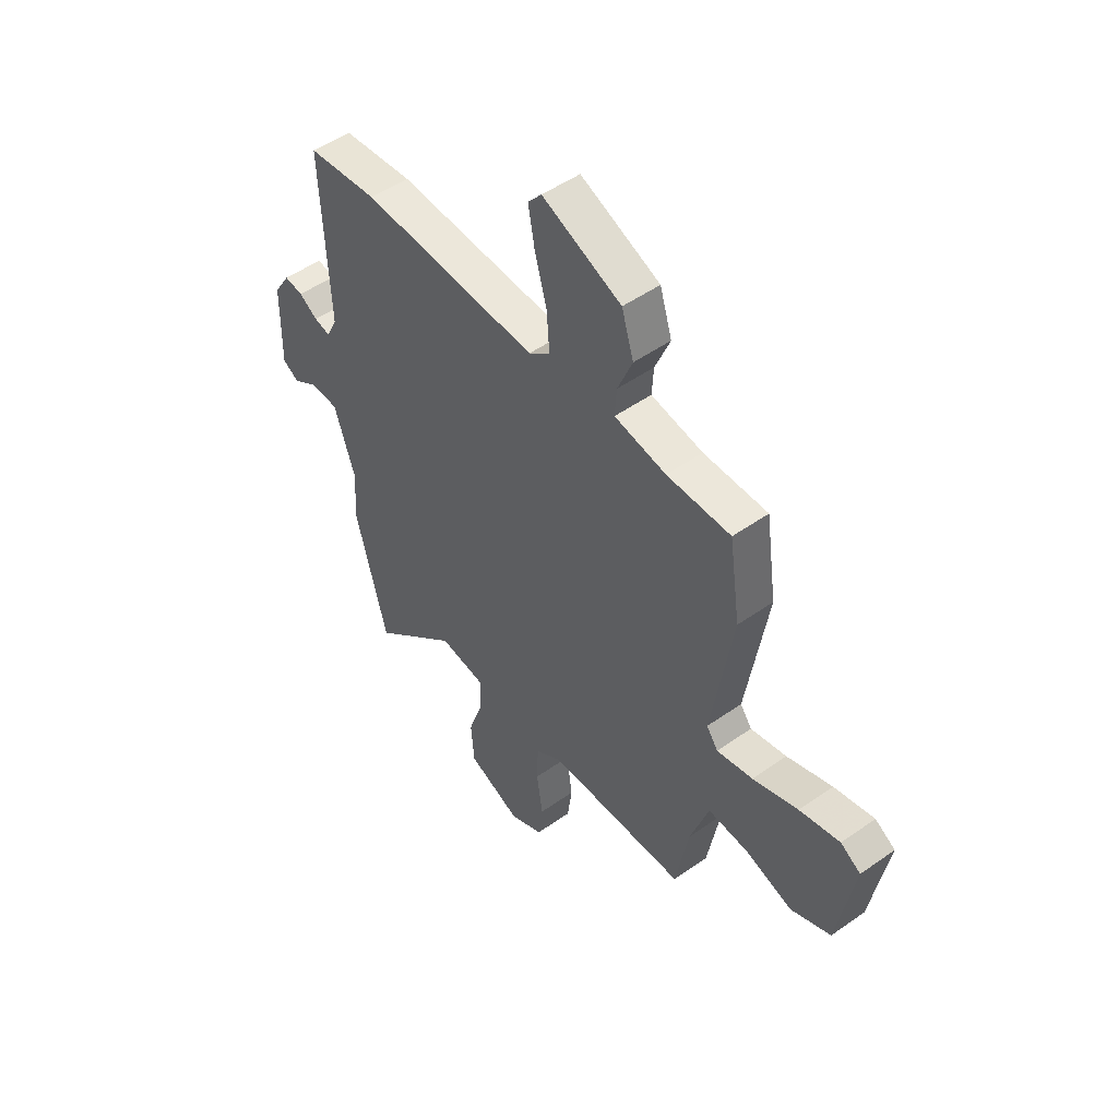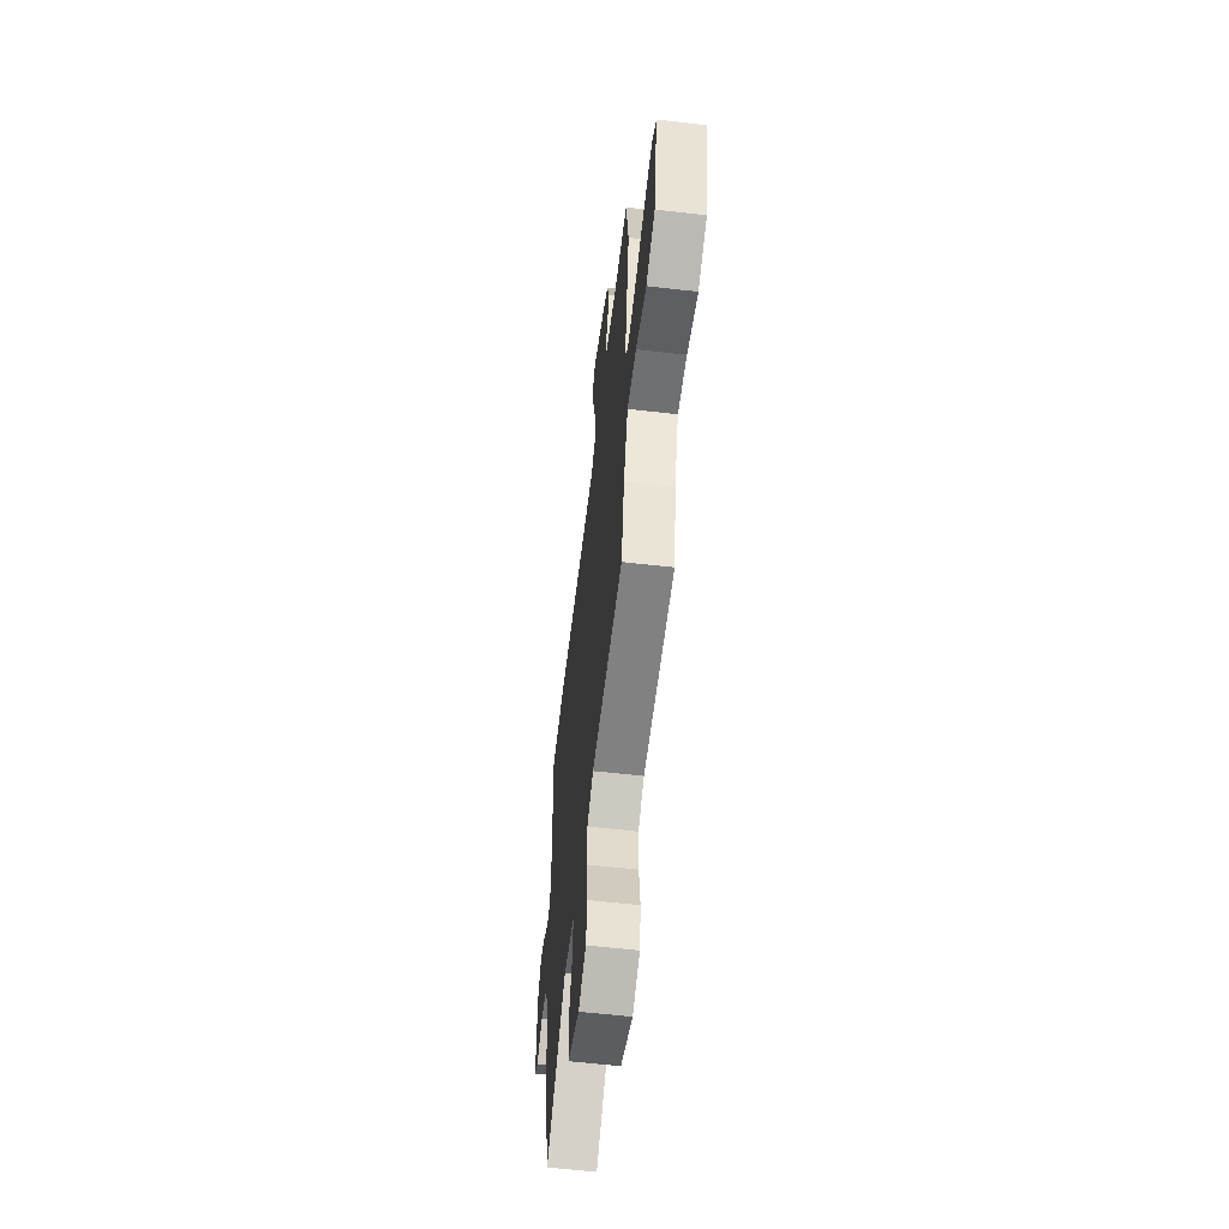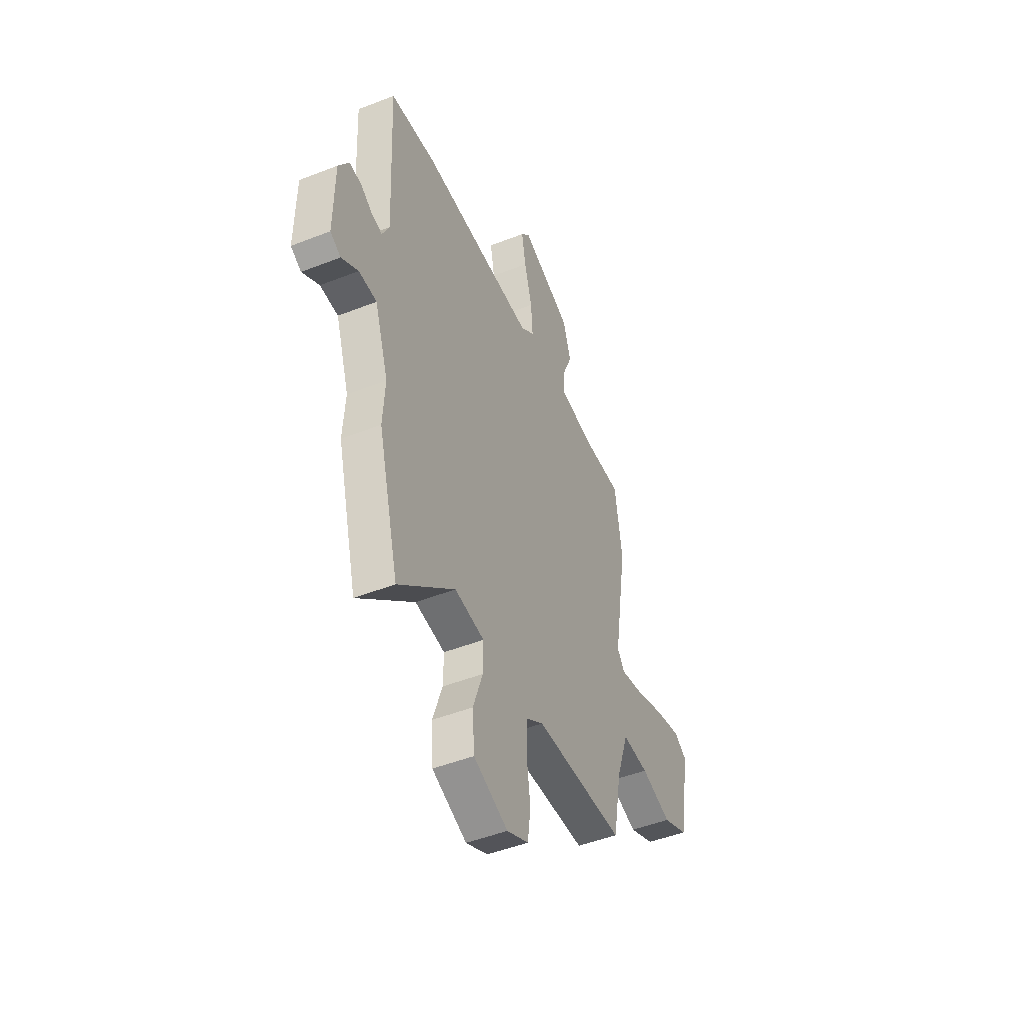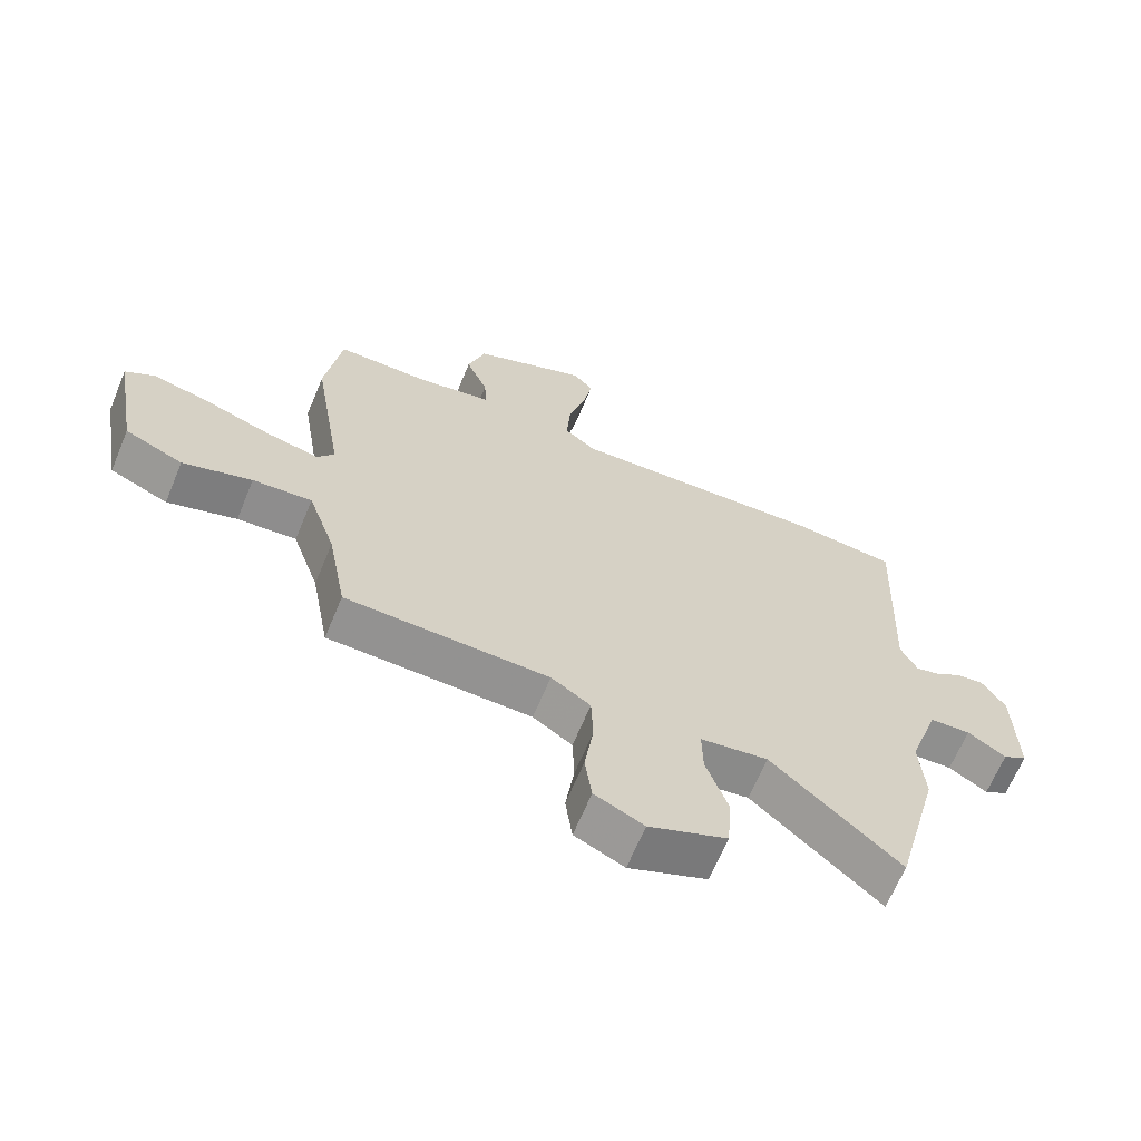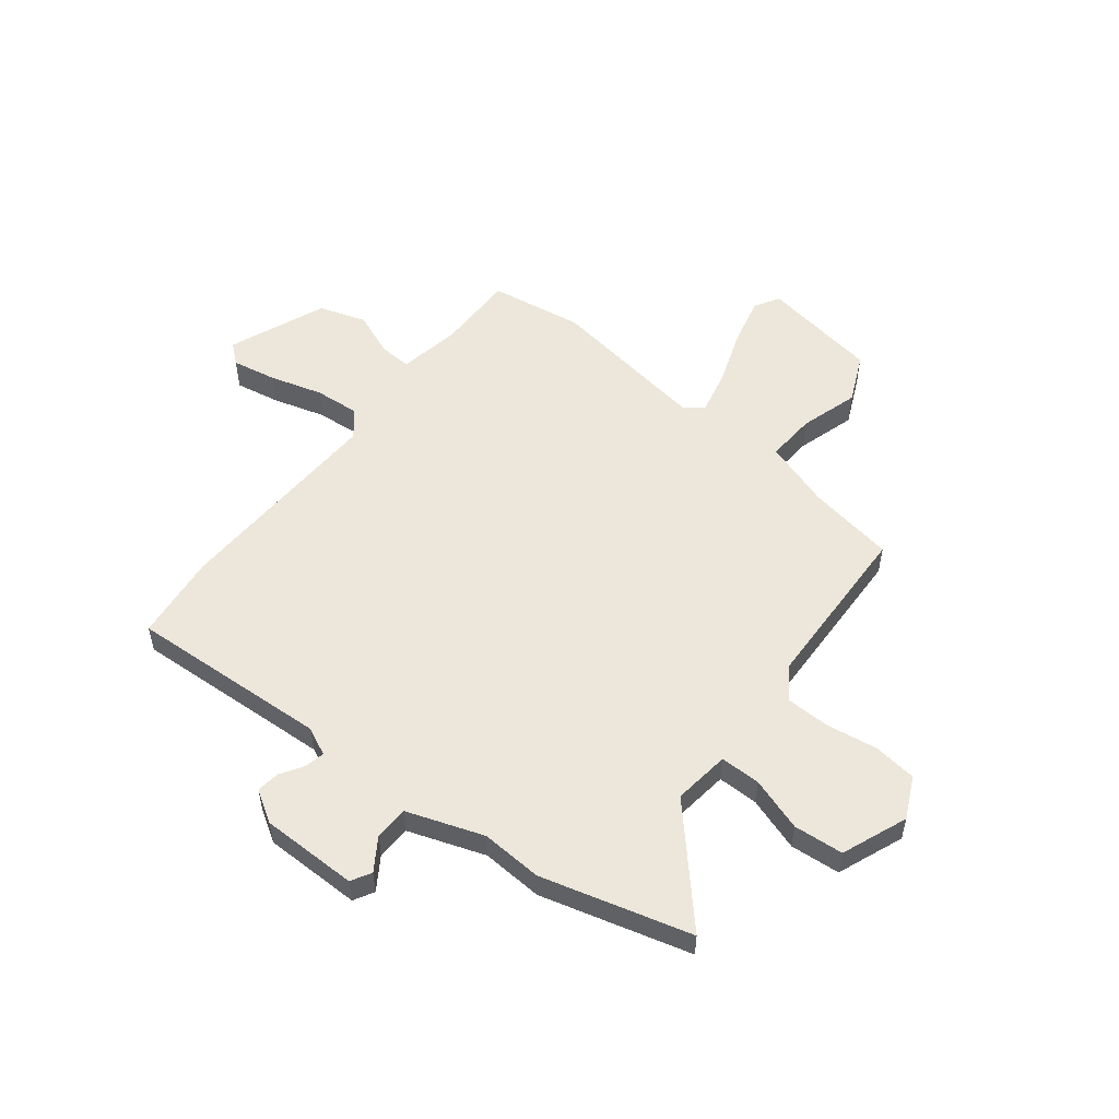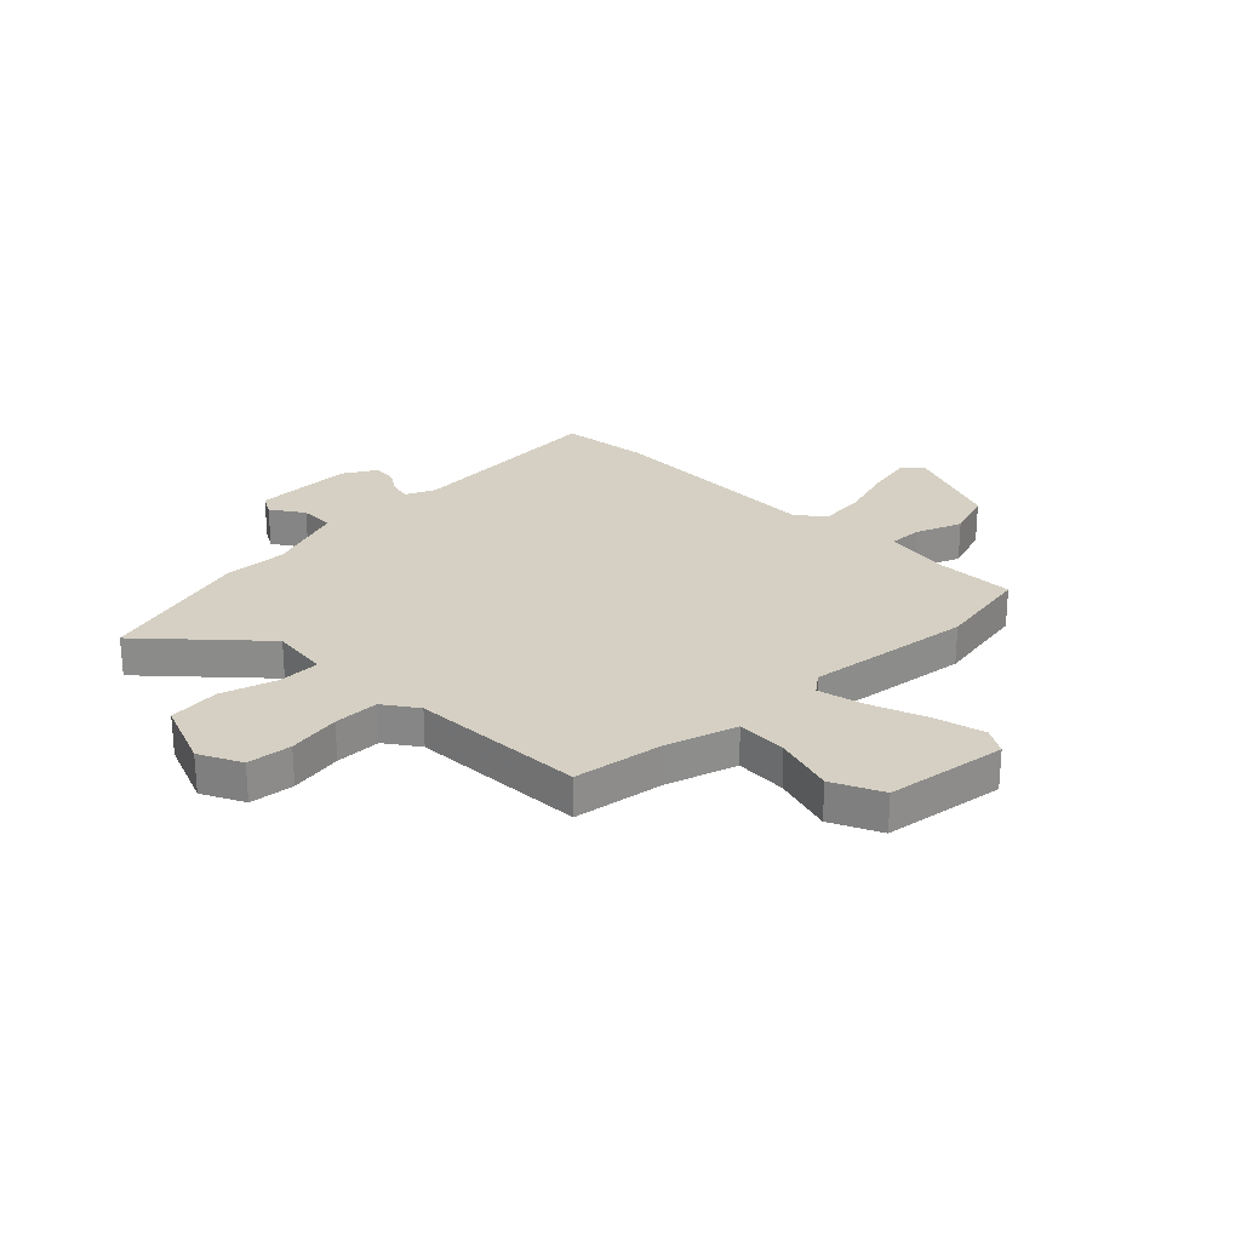
<metadata>
{"format":"obj","ext":"obj","renderer":"f3d","projection":"perspective","resolution":1024,"background":"white","views":[{"elev":50.3,"azim":-127.8,"up":"+Z"},{"elev":-59.0,"azim":-96.8,"up":"+Z"},{"elev":-47.6,"azim":113.9,"up":"+Z"},{"elev":-66.0,"azim":-22.6,"up":"+Z"},{"elev":53.8,"azim":127.5,"up":"+Y"},{"elev":26.0,"azim":-136.0,"up":"+Y"}]}
</metadata>
<code>
v -0.525 0.07 0.328
v -0.499 0.07 0.506
v -0.35 0.07 0.506
v -0.229 0.07 0.528
v -0.233 0.07 0.59
v -0.268 0.07 0.674
v -0.24 0.07 0.764
v -0.055 0.07 0.841
v -0.023 0.07 0.804
v -0.038 0.07 0.719
v -0.066 0.07 0.618
v -0.072 0.07 0.532
v -0.022 0.07 0.492
v 0.393 0.07 0.511
v 0.558 0.07 0.494
v 0.541 0.07 0.112
v 0.567 0.07 0.059
v 0.605 0.07 0.068
v 0.648 0.07 0.096
v 0.692 0.07 0.102
v 0.73 0.07 0.042
v 0.733 0.07 -0.143
v 0.695 0.07 -0.165
v 0.634 0.07 -0.126
v 0.569 0.07 -0.129
v 0.52 0.07 -0.275
v 0.528 0.07 -0.392
v 0.454 0.07 -0.677
v 0.25 0.07 -0.496
v 0.142 0.07 -0.511
v 0.143 0.07 -0.588
v 0.178 0.07 -0.69
v 0.171 0.07 -0.785
v 0.046 0.07 -0.836
v -0.033 0.07 -0.799
v -0.044 0.07 -0.717
v -0.03 0.07 -0.619
v -0.033 0.07 -0.535
v -0.096 0.07 -0.493
v -0.422 0.07 -0.485
v -0.452 0.07 -0.319
v -0.496 0.07 -0.19
v -0.591 0.07 -0.197
v -0.702 0.07 -0.232
v -0.795 0.07 -0.191
v -0.834 0.07 0.033
v -0.787 0.07 0.062
v -0.693 0.07 0.04
v -0.587 0.07 0.003
v -0.503 0.07 -0.015
v -0.476 0.07 0.022
v -0.525 0 0.328
v -0.499 0 0.506
v -0.35 0 0.506
v -0.229 0 0.528
v -0.233 0 0.59
v -0.268 0 0.674
v -0.24 0 0.764
v -0.055 0 0.841
v -0.023 0 0.804
v -0.038 0 0.719
v -0.066 0 0.618
v -0.072 0 0.532
v -0.022 0 0.492
v 0.393 0 0.511
v 0.558 0 0.494
v 0.541 0 0.112
v 0.567 0 0.059
v 0.605 0 0.068
v 0.648 0 0.096
v 0.692 0 0.102
v 0.73 0 0.042
v 0.733 0 -0.143
v 0.695 0 -0.165
v 0.634 0 -0.126
v 0.569 0 -0.129
v 0.52 0 -0.275
v 0.528 0 -0.392
v 0.454 0 -0.677
v 0.25 0 -0.496
v 0.142 0 -0.511
v 0.143 0 -0.588
v 0.178 0 -0.69
v 0.171 0 -0.785
v 0.046 0 -0.836
v -0.033 0 -0.799
v -0.044 0 -0.717
v -0.03 0 -0.619
v -0.033 0 -0.535
v -0.096 0 -0.493
v -0.422 0 -0.485
v -0.452 0 -0.319
v -0.496 0 -0.19
v -0.591 0 -0.197
v -0.702 0 -0.232
v -0.795 0 -0.191
v -0.834 0 0.033
v -0.787 0 0.062
v -0.693 0 0.04
v -0.587 0 0.003
v -0.503 0 -0.015
v -0.476 0 0.022
f 46 47 48 49
f 46 49 50
f 43 44 45 46
f 42 43 46 50
f 41 42 50 51
f 39 40 41 51
f 34 35 36 37
f 34 37 38
f 31 32 33 34
f 30 31 34 38
f 29 30 38 39
f 26 27 28 29
f 25 26 29 39
f 21 22 23 24
f 21 24 25
f 18 19 20 21
f 17 18 21 25
f 16 17 25 39
f 13 14 15 16
f 8 9 10 11
f 8 11 12
f 5 6 7 8
f 4 5 8 12
f 3 4 12 13
f 13 16 39 51
f 3 13 51
f 1 2 3 51
f 100 99 98 97
f 101 100 97
f 97 96 95 94
f 101 97 94 93
f 102 101 93 92
f 102 92 91 90
f 88 87 86 85
f 89 88 85
f 85 84 83 82
f 89 85 82 81
f 90 89 81 80
f 80 79 78 77
f 90 80 77 76
f 75 74 73 72
f 76 75 72
f 72 71 70 69
f 76 72 69 68
f 90 76 68 67
f 67 66 65 64
f 62 61 60 59
f 63 62 59
f 59 58 57 56
f 63 59 56 55
f 64 63 55 54
f 102 90 67 64
f 102 64 54
f 102 54 53 52
f 1 52 53 2
f 2 53 54 3
f 3 54 55 4
f 4 55 56 5
f 5 56 57 6
f 6 57 58 7
f 7 58 59 8
f 8 59 60 9
f 9 60 61 10
f 10 61 62 11
f 11 62 63 12
f 12 63 64 13
f 13 64 65 14
f 14 65 66 15
f 15 66 67 16
f 16 67 68 17
f 17 68 69 18
f 18 69 70 19
f 19 70 71 20
f 20 71 72 21
f 21 72 73 22
f 22 73 74 23
f 23 74 75 24
f 24 75 76 25
f 25 76 77 26
f 26 77 78 27
f 27 78 79 28
f 28 79 80 29
f 29 80 81 30
f 30 81 82 31
f 31 82 83 32
f 32 83 84 33
f 33 84 85 34
f 34 85 86 35
f 35 86 87 36
f 36 87 88 37
f 37 88 89 38
f 38 89 90 39
f 39 90 91 40
f 40 91 92 41
f 41 92 93 42
f 42 93 94 43
f 43 94 95 44
f 44 95 96 45
f 45 96 97 46
f 46 97 98 47
f 47 98 99 48
f 48 99 100 49
f 49 100 101 50
f 50 101 102 51
f 51 102 52 1

</code>
